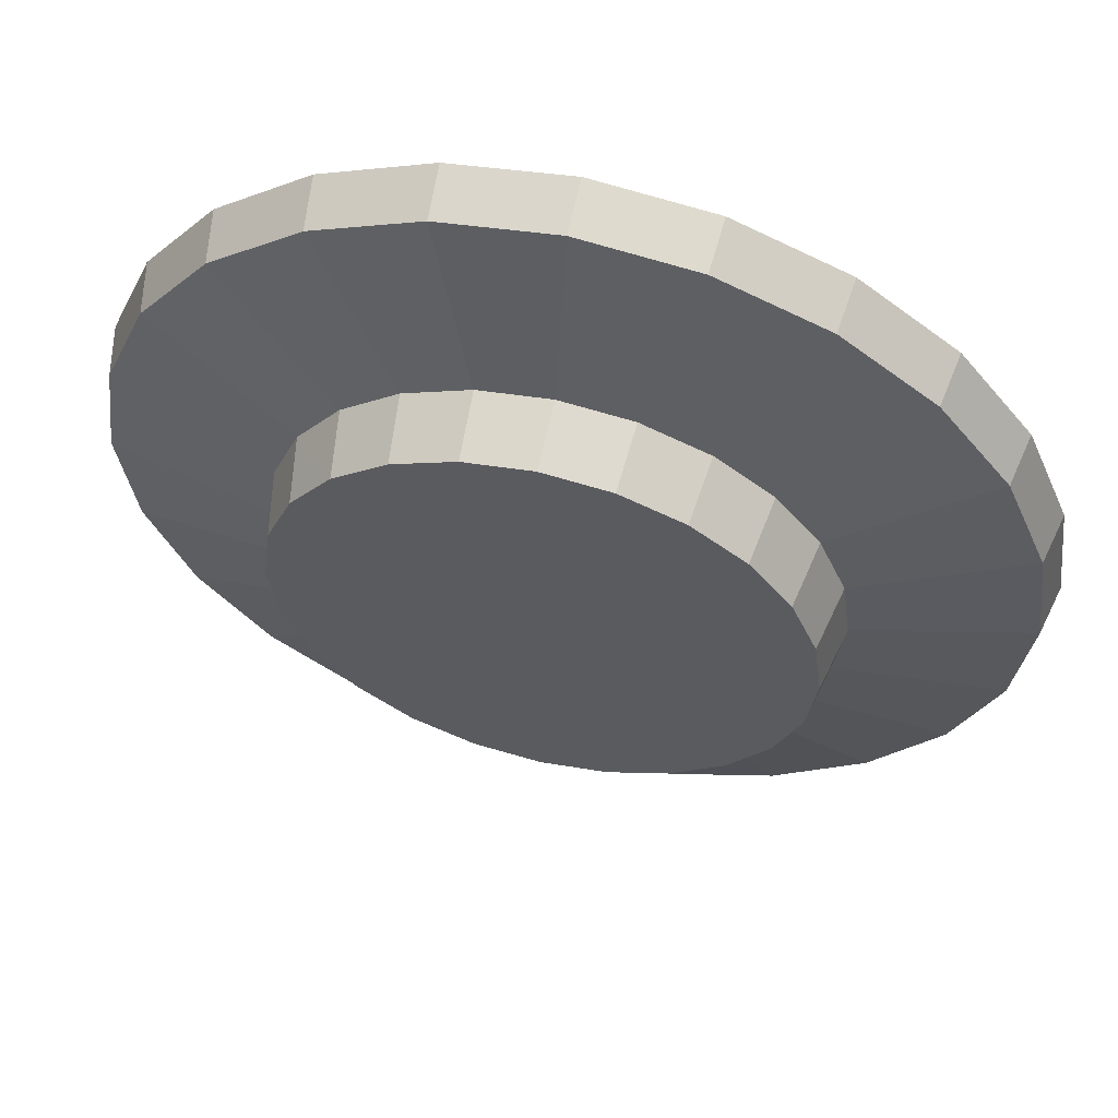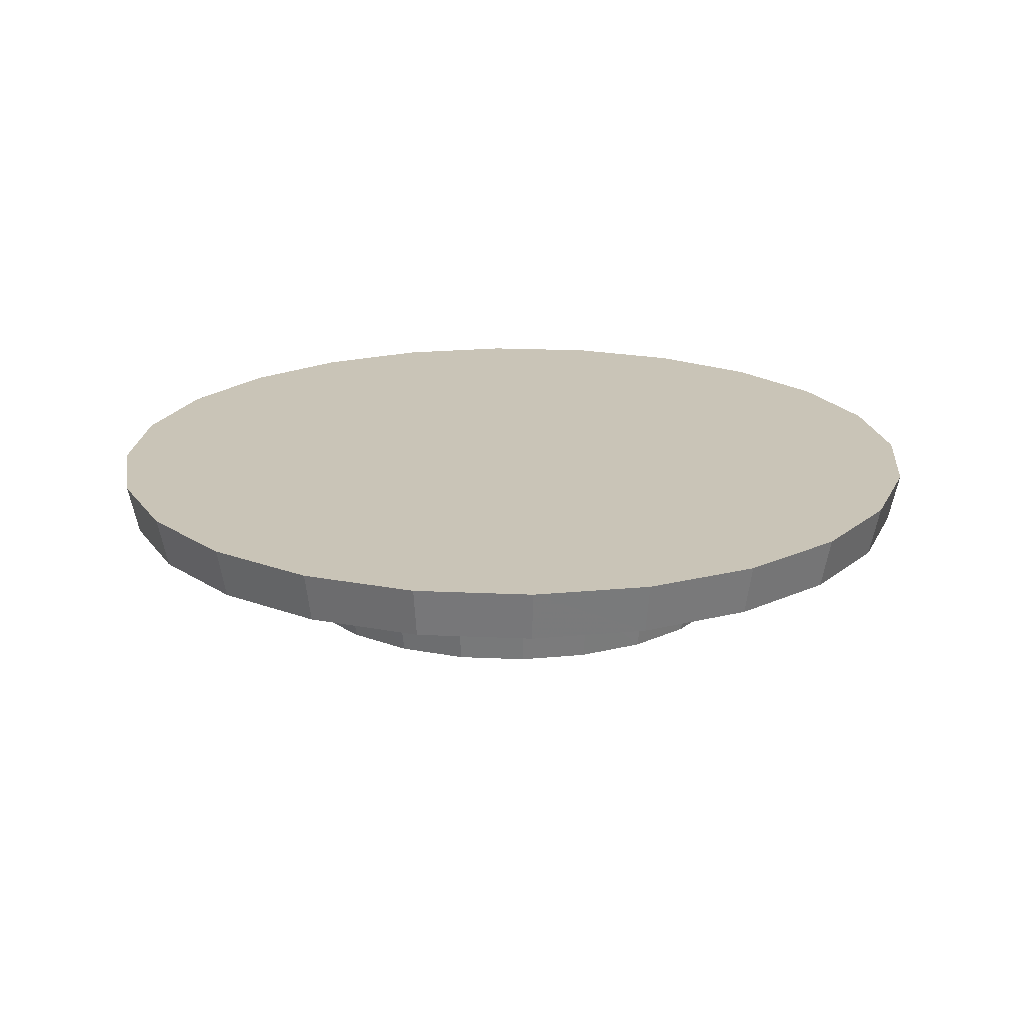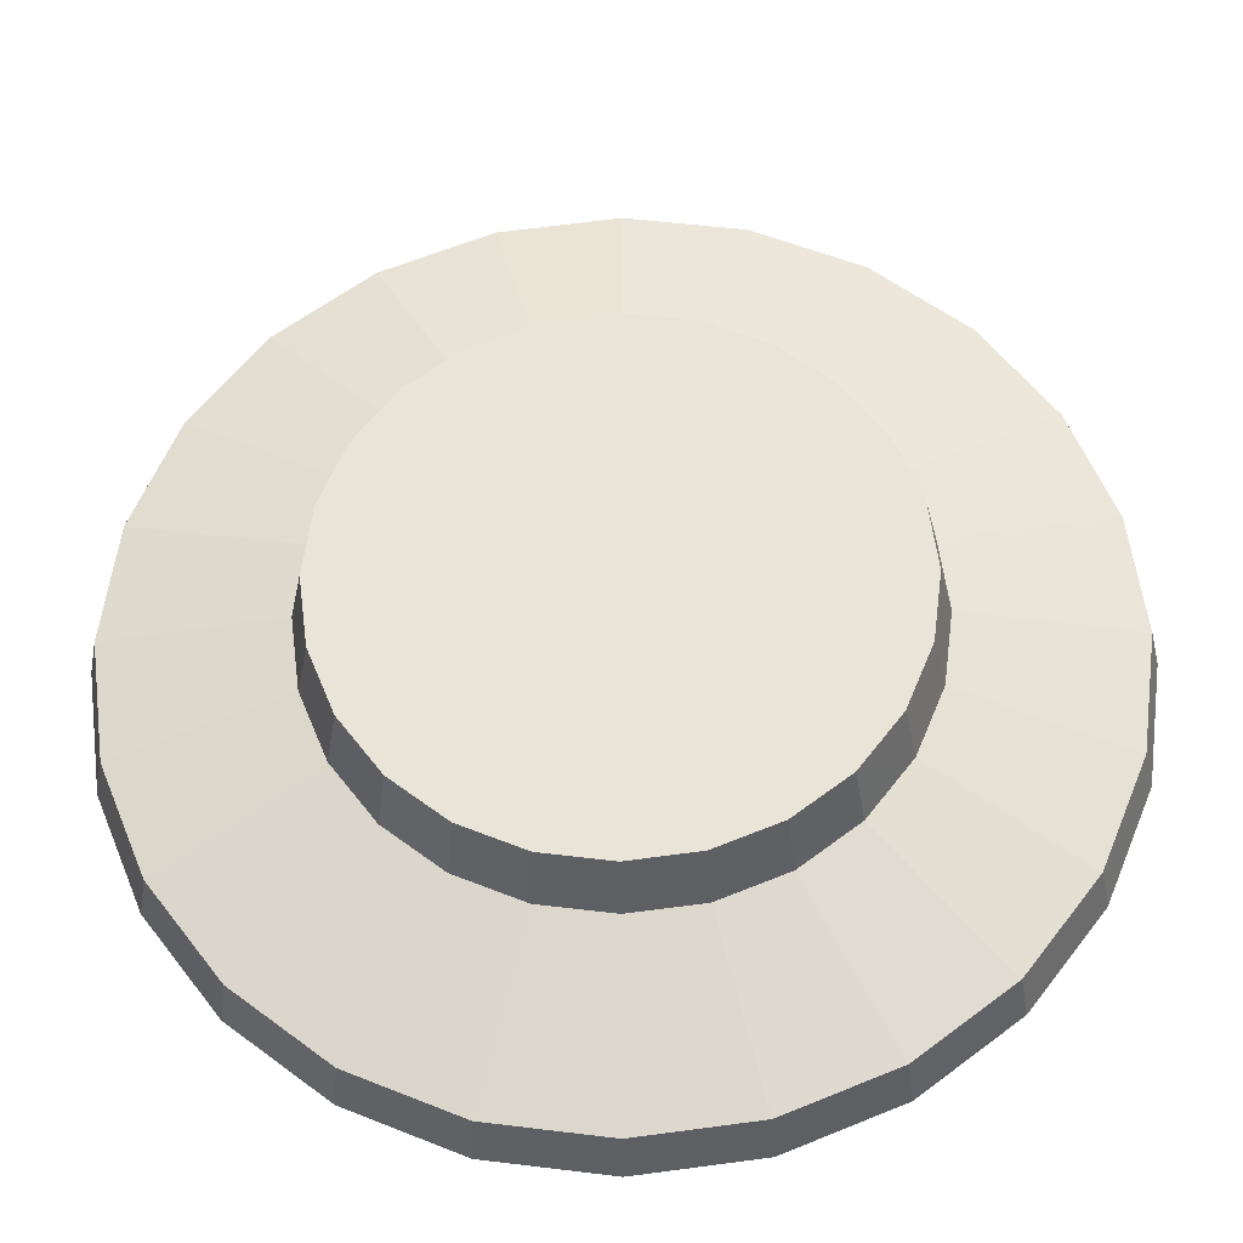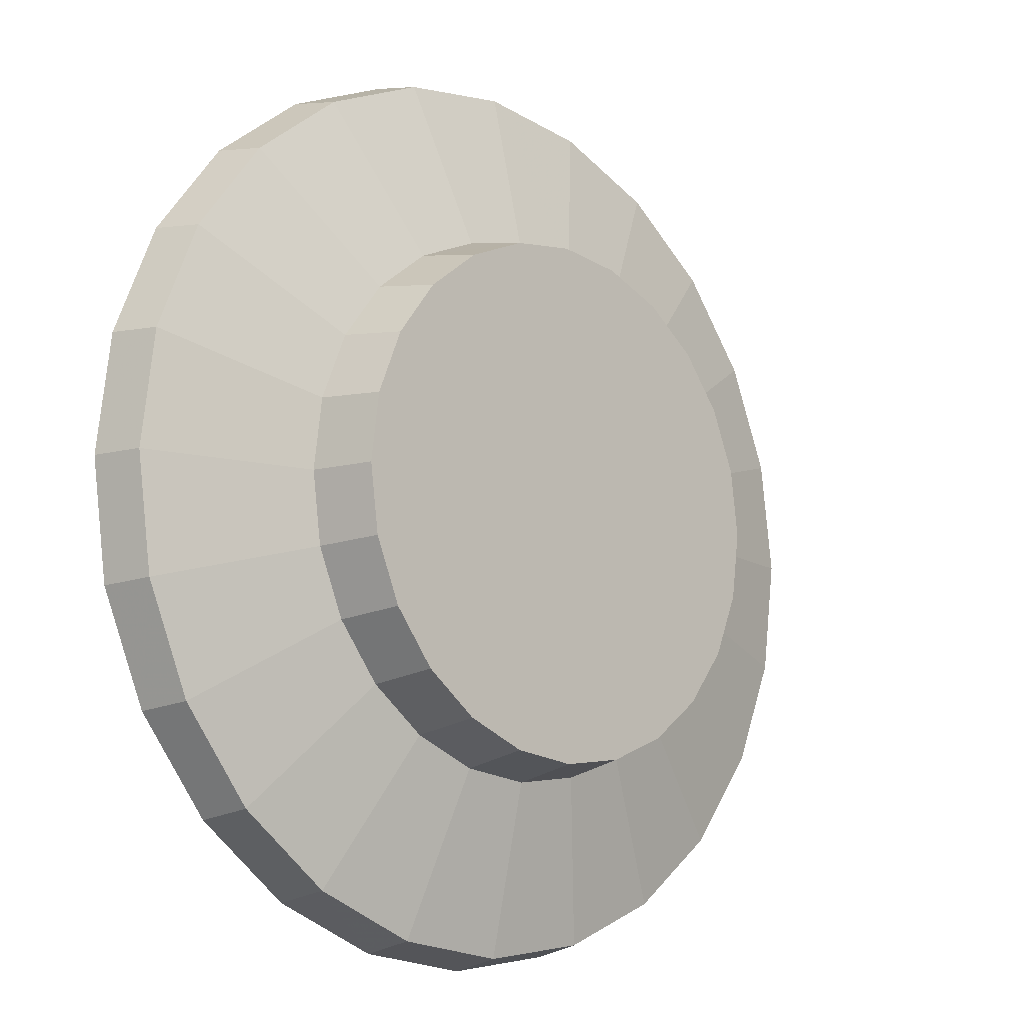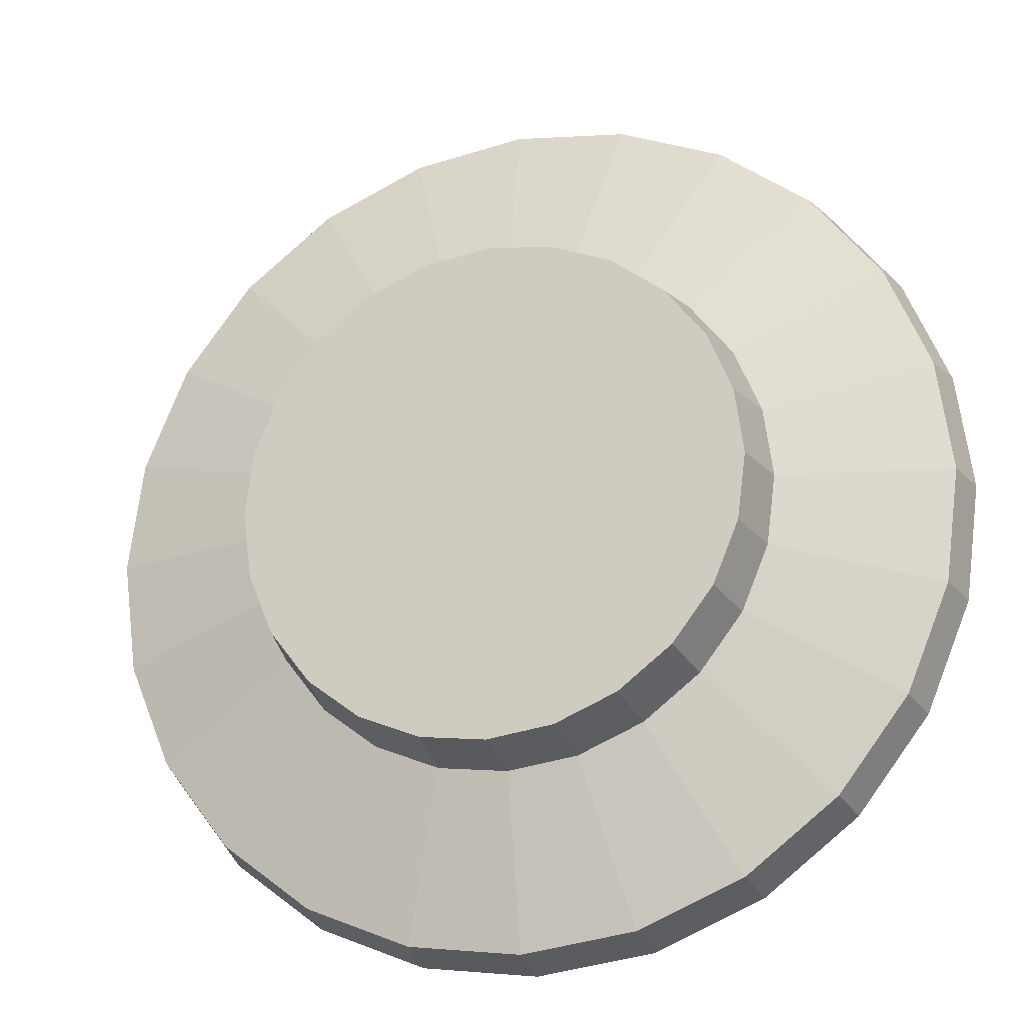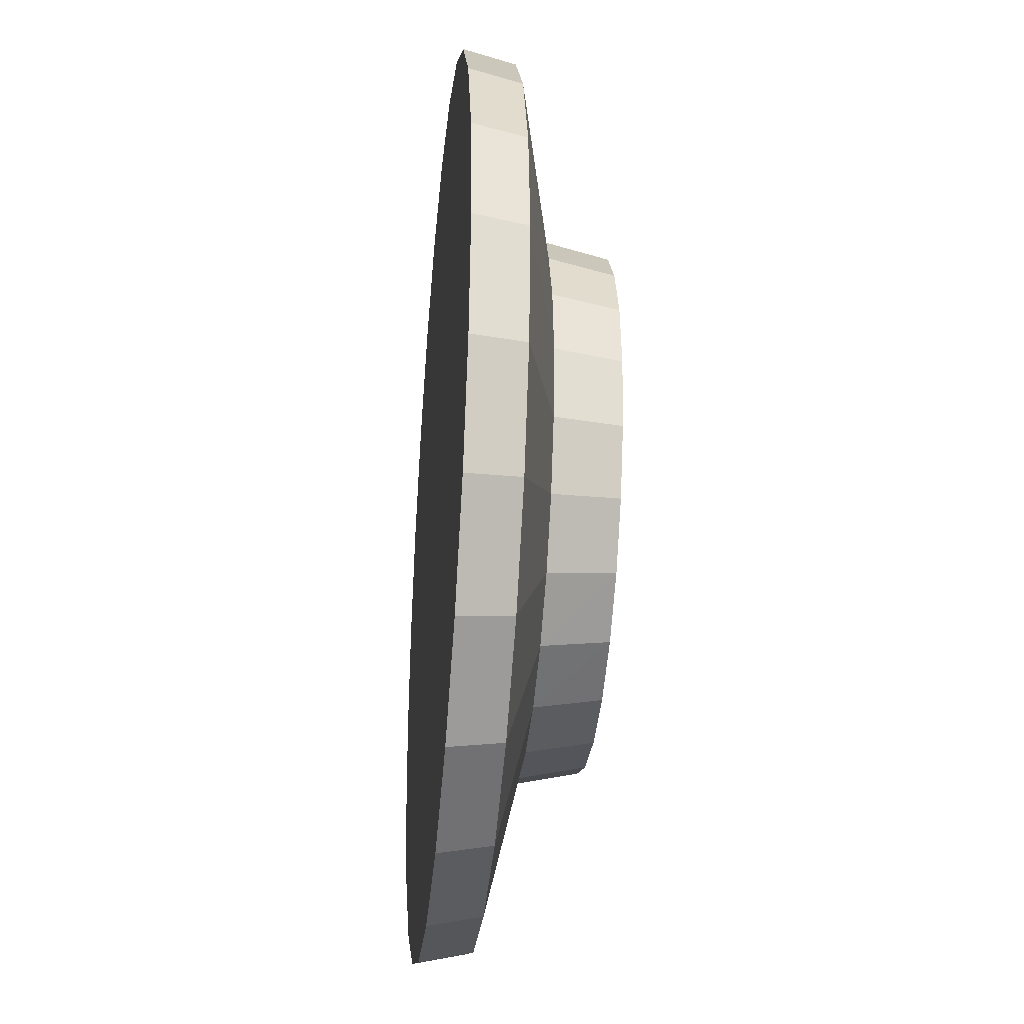
<metadata>
{"format":"obj","ext":"obj","renderer":"f3d","projection":"perspective","resolution":1024,"background":"white","views":[{"elev":58.2,"azim":13.6,"up":"+Z"},{"elev":19.9,"azim":57.4,"up":"+Y"},{"elev":-30.6,"azim":1.0,"up":"+Z"},{"elev":-11.2,"azim":-44.9,"up":"+Z"},{"elev":-21.4,"azim":18.5,"up":"+Z"},{"elev":-33.7,"azim":-95.4,"up":"+Z"}]}
</metadata>
<code>
v -0.035 0 0
v -0.03381 0 0.009059
v -0.03031 0 0.0175
v -0.02475 0 0.02475
v -0.0175 0 0.03031
v -0.009059 0 0.03381
v 0 0 0.035
v 0.009059 0 0.03381
v 0.0175 0 0.03031
v 0.02475 0 0.02475
v 0.03031 0 0.0175
v 0.03381 0 0.009059
v 0.035 0 0
v 0.03381 0 -0.009059
v 0.03031 0 -0.0175
v 0.02475 0 -0.02475
v 0.0175 0 -0.03031
v 0.009059 0 -0.03381
v 0 0 -0.035
v -0.009059 0 -0.03381
v -0.0175 0 -0.03031
v -0.02475 0 -0.02475
v -0.03031 0 -0.0175
v -0.03381 0 -0.009059
v -0.03412 -0.004 0
v -0.03296 -0.004 0.008832
v -0.02955 -0.004 0.01706
v -0.02413 -0.004 0.02413
v -0.01706 -0.004 0.02955
v -0.008832 -0.004 0.03296
v 0 -0.004 0.03412
v 0.008832 -0.004 0.03296
v 0.01706 -0.004 0.02955
v 0.02413 -0.004 0.02413
v 0.02955 -0.004 0.01706
v 0.03296 -0.004 0.008832
v 0.03412 -0.004 0
v 0.03296 -0.004 -0.008832
v 0.02955 -0.004 -0.01706
v 0.02413 -0.004 -0.02413
v 0.01706 -0.004 -0.02955
v 0.008832 -0.004 -0.03296
v 0 -0.004 -0.03412
v -0.008832 -0.004 -0.03296
v -0.01706 -0.004 -0.02955
v -0.02413 -0.004 -0.02413
v -0.02955 -0.004 -0.01706
v -0.03296 -0.004 -0.008832
v -0.02101 -0.007 0
v -0.0203 -0.007 0.005439
v -0.0182 -0.007 0.01051
v -0.01486 -0.007 0.01486
v -0.01051 -0.007 0.0182
v -0.005439 -0.007 0.0203
v 0 -0.007 0.02101
v 0.005439 -0.007 0.0203
v 0.01051 -0.007 0.0182
v 0.01486 -0.007 0.01486
v 0.0182 -0.007 0.01051
v 0.0203 -0.007 0.005439
v 0.02101 -0.007 0
v 0.0203 -0.007 -0.005439
v 0.0182 -0.007 -0.01051
v 0.01486 -0.007 -0.01486
v 0.01051 -0.007 -0.0182
v 0.005439 -0.007 -0.0203
v 0 -0.007 -0.02101
v -0.005439 -0.007 -0.0203
v -0.01051 -0.007 -0.0182
v -0.01486 -0.007 -0.01486
v -0.0182 -0.007 -0.01051
v -0.0203 -0.007 -0.005439
v -0.01996 -0.012 0
v -0.01928 -0.012 0.005167
v -0.01729 -0.012 0.009981
v -0.01412 -0.012 0.01412
v -0.009981 -0.012 0.01729
v -0.005167 -0.012 0.01928
v 0 -0.012 0.01996
v 0.005167 -0.012 0.01928
v 0.009981 -0.012 0.01729
v 0.01412 -0.012 0.01412
v 0.01729 -0.012 0.009981
v 0.01928 -0.012 0.005167
v 0.01996 -0.012 0
v 0.01928 -0.012 -0.005167
v 0.01729 -0.012 -0.009981
v 0.01412 -0.012 -0.01412
v 0.009981 -0.012 -0.01729
v 0.005167 -0.012 -0.01928
v 0 -0.012 -0.01996
v -0.005167 -0.012 -0.01928
v -0.009981 -0.012 -0.01729
v -0.01412 -0.012 -0.01412
v -0.01729 -0.012 -0.009981
v -0.01928 -0.012 -0.005167
v -0.01492 -0.012 0
v -0.01441 -0.012 0.003861
v -0.01292 -0.012 0.00746
v -0.01055 -0.012 0.01055
v -0.00746 -0.012 0.01292
v -0.003861 -0.012 0.01441
v 0 -0.012 0.01492
v 0.003861 -0.012 0.01441
v 0.00746 -0.012 0.01292
v 0.01055 -0.012 0.01055
v 0.01292 -0.012 0.00746
v 0.01441 -0.012 0.003861
v 0.01492 -0.012 0
v 0.01441 -0.012 -0.003861
v 0.01292 -0.012 -0.00746
v 0.01055 -0.012 -0.01055
v 0.00746 -0.012 -0.01292
v 0.003861 -0.012 -0.01441
v 0 -0.012 -0.01492
v -0.003861 -0.012 -0.01441
v -0.00746 -0.012 -0.01292
v -0.01055 -0.012 -0.01055
v -0.01292 -0.012 -0.00746
v -0.01441 -0.012 -0.003861
f 1 2 26
f 26 25 1
f 2 3 27
f 27 26 2
f 3 4 28
f 28 27 3
f 4 5 29
f 29 28 4
f 5 6 30
f 30 29 5
f 6 7 31
f 31 30 6
f 7 8 32
f 32 31 7
f 8 9 33
f 33 32 8
f 9 10 34
f 34 33 9
f 10 11 35
f 35 34 10
f 11 12 36
f 36 35 11
f 12 13 37
f 37 36 12
f 13 14 38
f 38 37 13
f 14 15 39
f 39 38 14
f 15 16 40
f 40 39 15
f 16 17 41
f 41 40 16
f 17 18 42
f 42 41 17
f 18 19 43
f 43 42 18
f 19 20 44
f 44 43 19
f 20 21 45
f 45 44 20
f 21 22 46
f 46 45 21
f 22 23 47
f 47 46 22
f 23 24 48
f 48 47 23
f 24 1 25
f 25 48 24
f 23 22 21
f 21 20 19
f 19 18 17
f 21 19 17
f 17 16 15
f 15 14 13
f 17 15 13
f 13 12 11
f 11 10 9
f 13 11 9
f 17 13 9
f 9 8 7
f 7 6 5
f 9 7 5
f 5 4 3
f 3 2 1
f 5 3 1
f 9 5 1
f 17 9 1
f 21 17 1
f 23 21 1
f 24 23 1
f 98 99 100
f 100 101 102
f 102 103 104
f 100 102 104
f 104 105 106
f 106 107 108
f 104 106 108
f 108 109 110
f 110 111 112
f 108 110 112
f 104 108 112
f 112 113 114
f 114 115 116
f 112 114 116
f 116 117 118
f 118 119 120
f 116 118 120
f 112 116 120
f 104 112 120
f 100 104 120
f 98 100 120
f 97 98 120
f 25 26 50
f 50 49 25
f 26 27 51
f 51 50 26
f 27 28 52
f 52 51 27
f 28 29 53
f 53 52 28
f 29 30 54
f 54 53 29
f 30 31 55
f 55 54 30
f 31 32 56
f 56 55 31
f 32 33 57
f 57 56 32
f 33 34 58
f 58 57 33
f 34 35 59
f 59 58 34
f 35 36 60
f 60 59 35
f 36 37 61
f 61 60 36
f 37 38 62
f 62 61 37
f 38 39 63
f 63 62 38
f 39 40 64
f 64 63 39
f 40 41 65
f 65 64 40
f 41 42 66
f 66 65 41
f 42 43 67
f 67 66 42
f 43 44 68
f 68 67 43
f 44 45 69
f 69 68 44
f 45 46 70
f 70 69 45
f 46 47 71
f 71 70 46
f 47 48 72
f 72 71 47
f 48 25 49
f 49 72 48
f 49 50 74
f 74 73 49
f 50 51 75
f 75 74 50
f 51 52 76
f 76 75 51
f 52 53 77
f 77 76 52
f 53 54 78
f 78 77 53
f 54 55 79
f 79 78 54
f 55 56 80
f 80 79 55
f 56 57 81
f 81 80 56
f 57 58 82
f 82 81 57
f 58 59 83
f 83 82 58
f 59 60 84
f 84 83 59
f 60 61 85
f 85 84 60
f 61 62 86
f 86 85 61
f 62 63 87
f 87 86 62
f 63 64 88
f 88 87 63
f 64 65 89
f 89 88 64
f 65 66 90
f 90 89 65
f 66 67 91
f 91 90 66
f 67 68 92
f 92 91 67
f 68 69 93
f 93 92 68
f 69 70 94
f 94 93 69
f 70 71 95
f 95 94 70
f 71 72 96
f 96 95 71
f 72 49 73
f 73 96 72
f 73 74 98
f 98 97 73
f 74 75 99
f 99 98 74
f 75 76 100
f 100 99 75
f 76 77 101
f 101 100 76
f 77 78 102
f 102 101 77
f 78 79 103
f 103 102 78
f 79 80 104
f 104 103 79
f 80 81 105
f 105 104 80
f 81 82 106
f 106 105 81
f 82 83 107
f 107 106 82
f 83 84 108
f 108 107 83
f 84 85 109
f 109 108 84
f 85 86 110
f 110 109 85
f 86 87 111
f 111 110 86
f 87 88 112
f 112 111 87
f 88 89 113
f 113 112 88
f 89 90 114
f 114 113 89
f 90 91 115
f 115 114 90
f 91 92 116
f 116 115 91
f 92 93 117
f 117 116 92
f 93 94 118
f 118 117 93
f 94 95 119
f 119 118 94
f 95 96 120
f 120 119 95
f 96 73 97
f 97 120 96

</code>
